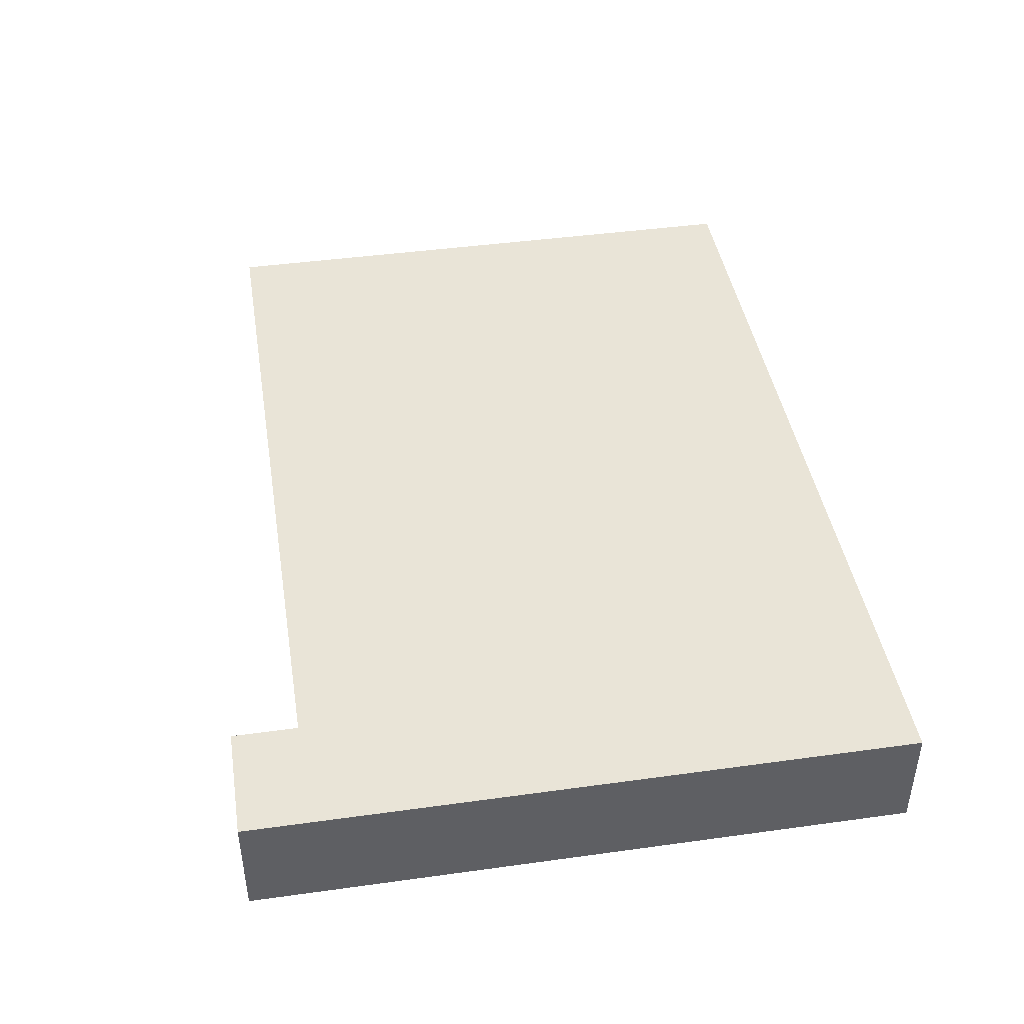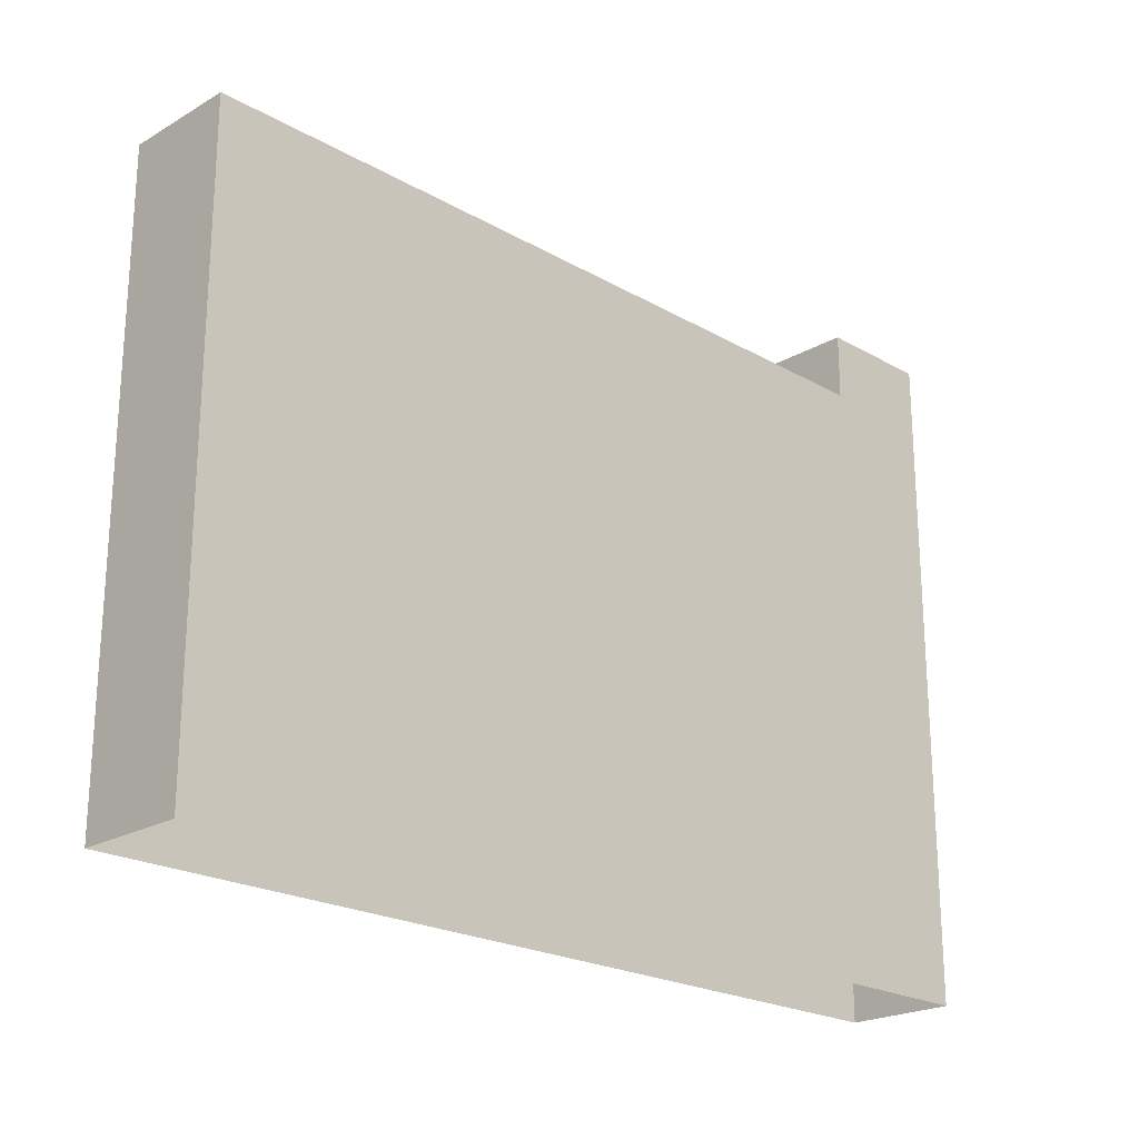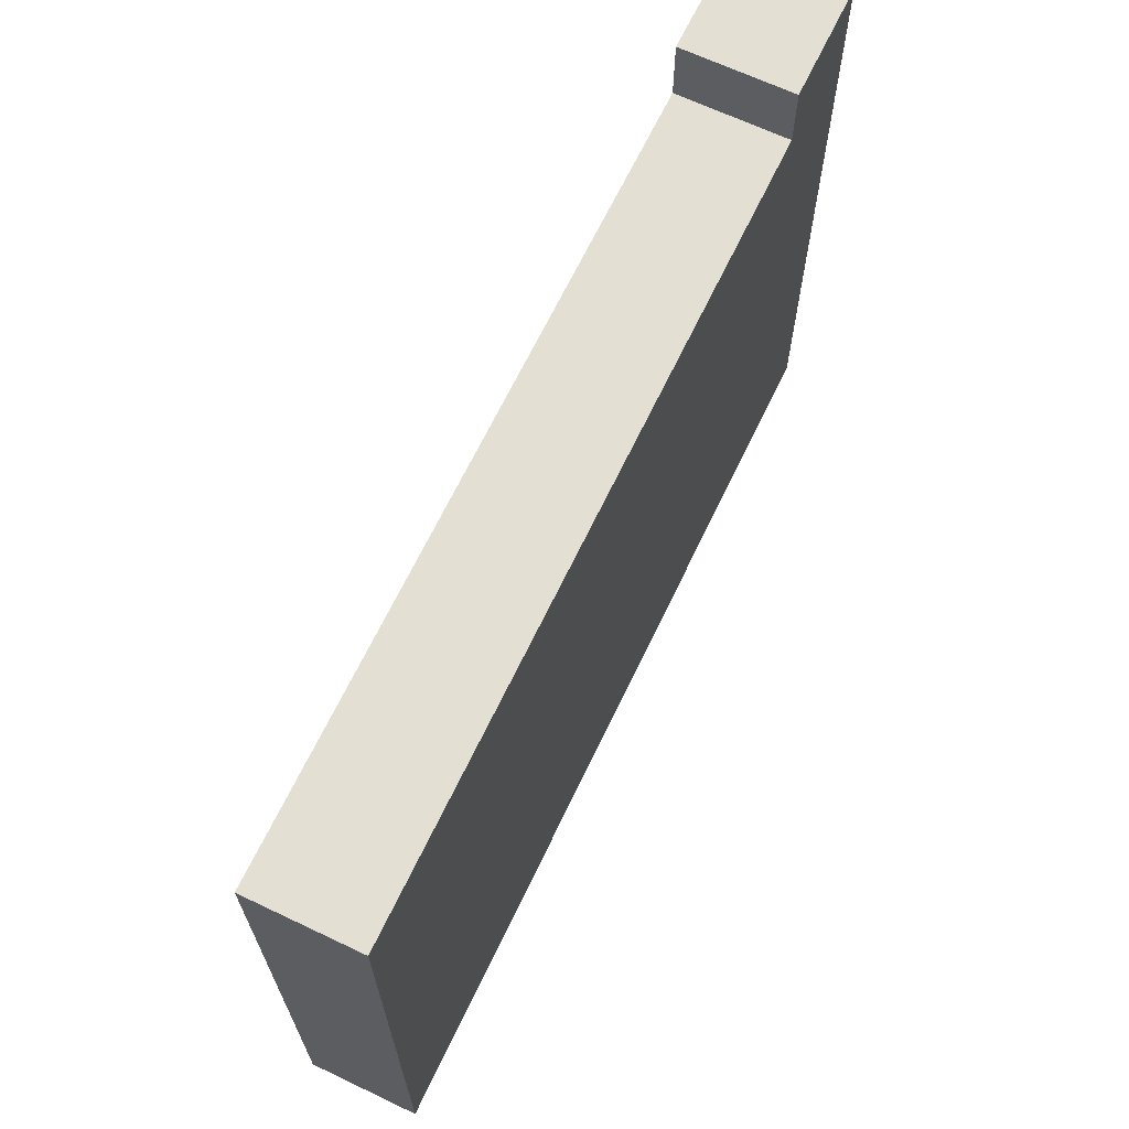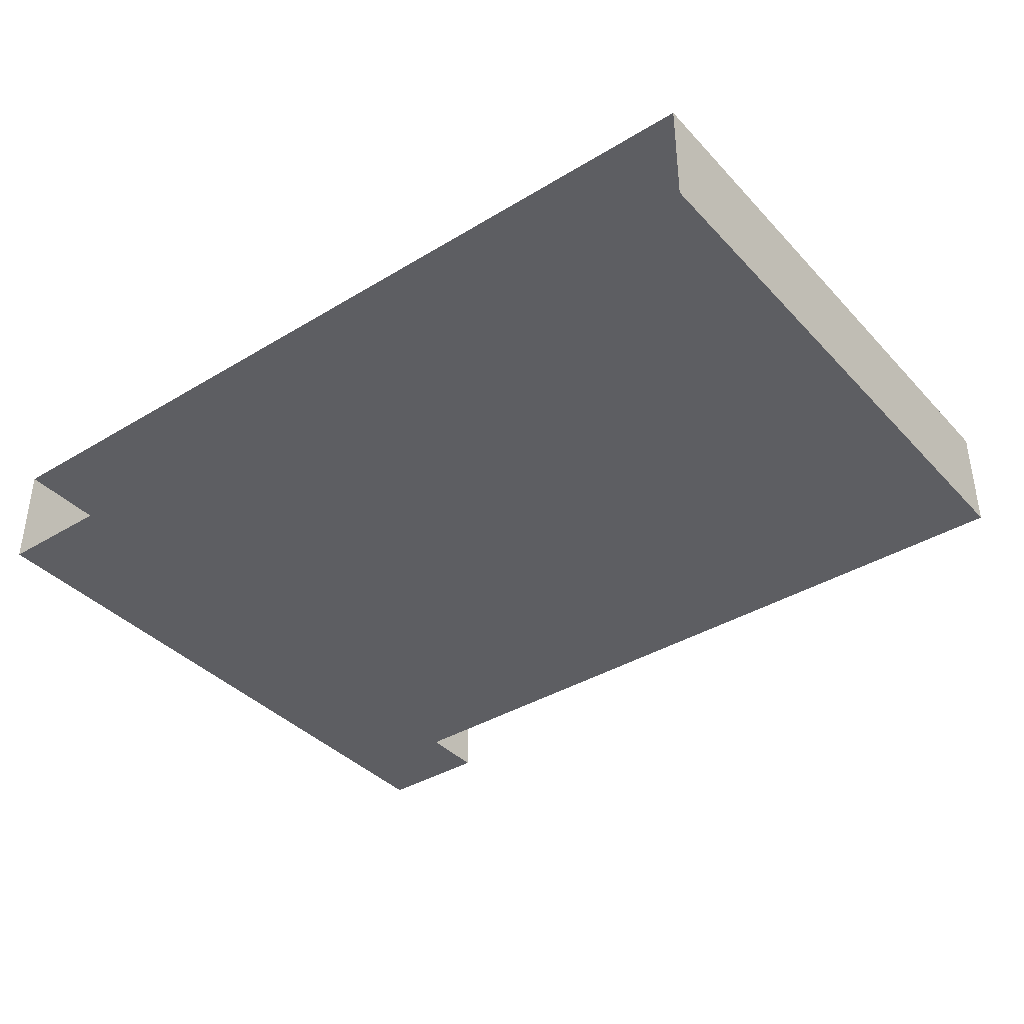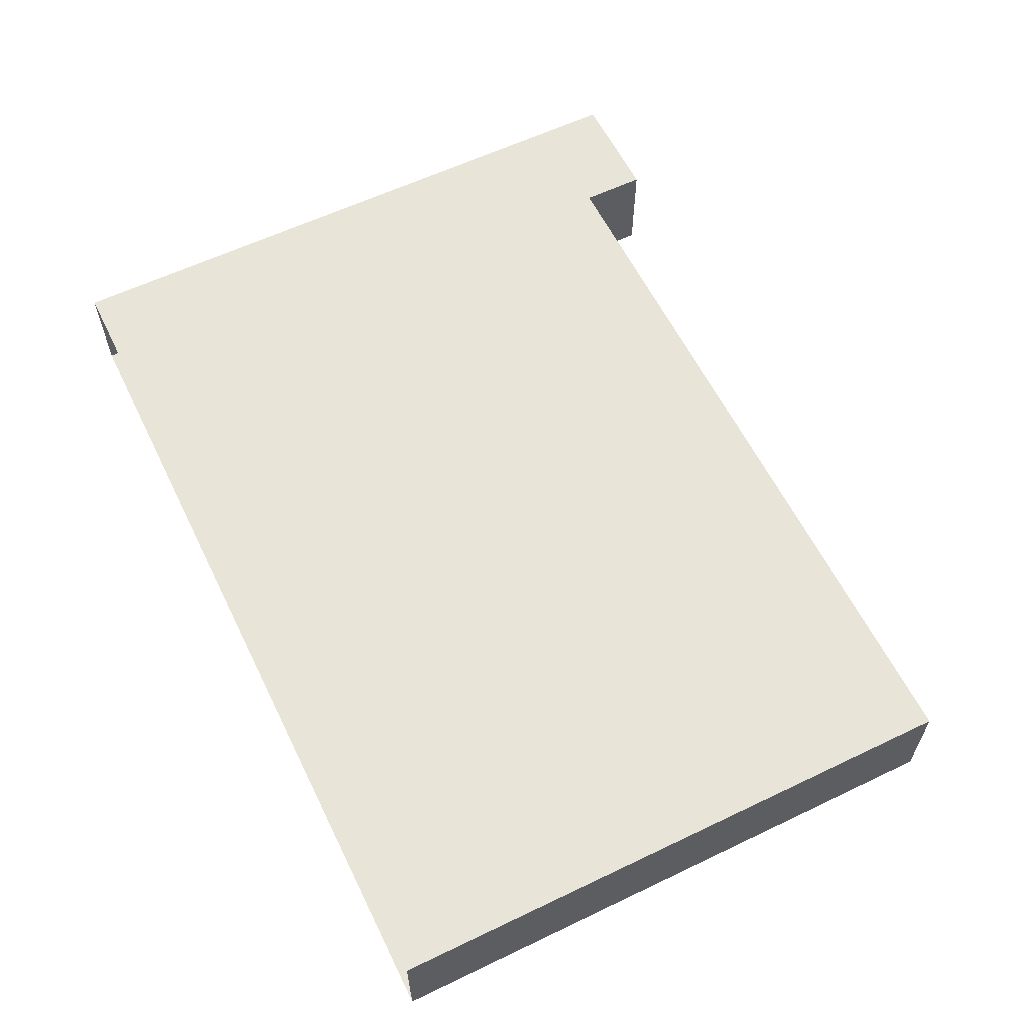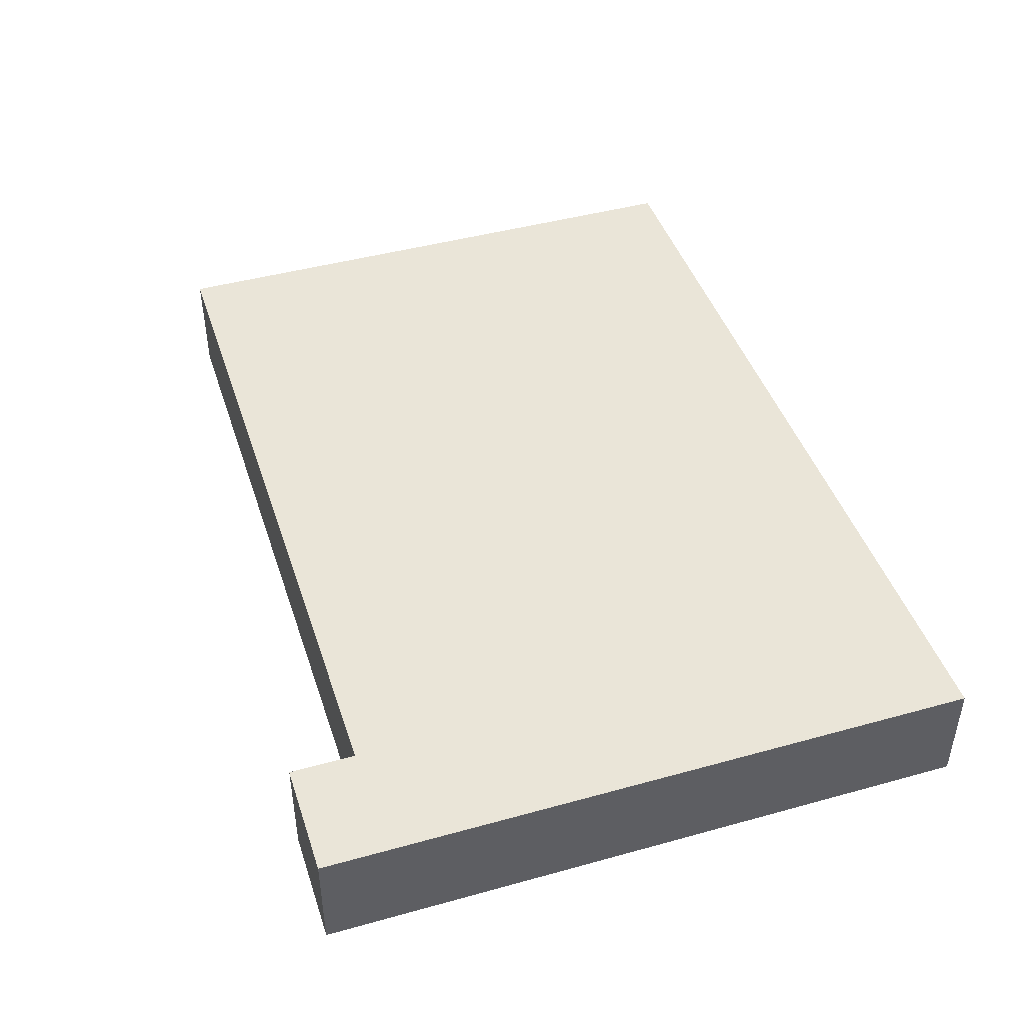
<metadata>
{"format":"obj","ext":"obj","renderer":"f3d","projection":"perspective","resolution":1024,"background":"white","views":[{"elev":43.3,"azim":80.7,"up":"+Y"},{"elev":-22.1,"azim":-44.8,"up":"+Z"},{"elev":66.4,"azim":-64.5,"up":"+Z"},{"elev":-38.3,"azim":-142.5,"up":"+Y"},{"elev":60.2,"azim":-116.1,"up":"+Y"},{"elev":44.5,"azim":72.1,"up":"+Y"}]}
</metadata>
<code>
g Cube.002
v 2.027e-08 -0.006203 -7.188e-05
v 2.027e-08 0.006418 -7.188e-05
v 2.027e-08 0.006418 0.06859
v 2.027e-08 -0.006203 0.06859
v 2.027e-08 0.006418 -7.188e-05
v 0.1022 0.006418 -7.188e-05
v 0.1022 0.006418 0.06859
v 2.027e-08 0.006418 0.06859
v 0.1022 0.006418 -7.188e-05
v 0.1022 -0.006203 -7.188e-05
v 0.1022 -0.006203 0.06859
v 0.1022 0.006418 0.06859
v 0.1022 -0.006203 -7.188e-05
v 2.027e-08 -0.006203 -7.188e-05
v 2.027e-08 -0.006203 0.06859
v 0.1022 -0.006203 0.06859
v 0.1022 0.006418 0.06859
v 0.1022 -0.006203 0.06859
v 2.027e-08 -0.006203 0.06859
v 2.027e-08 0.006418 0.06859
v 0.08879 0.006418 0.07613
v 0.1022 0.006418 0.07613
v 0.1022 -0.006203 0.07613
v 0.08879 -0.006203 0.07613
v 0.1022 0.006418 0.06859
v 0.1022 0.006418 0.07613
v 0.08879 0.006418 0.07613
v 0.08879 0.006418 0.06859
v 0.08879 0.006418 0.06859
v 0.08879 0.006418 0.07613
v 0.08879 -0.006203 0.07613
v 0.08879 -0.006203 0.06859
v 0.1022 -0.006203 0.06859
v 0.1022 -0.006203 0.07613
v 0.1022 0.006418 0.07613
v 0.1022 0.006418 0.06859
v 0.08879 -0.006203 0.06859
v 0.08879 -0.006203 0.07613
v 0.1022 -0.006203 0.07613
v 0.1022 -0.006203 0.06859
g Cube.002_0
f 3 2 1
f 4 3 1
f 7 6 5
f 8 7 5
f 11 10 9
f 12 11 9
f 15 14 13
f 16 15 13
f 19 18 17
f 20 19 17
f 23 22 21
f 24 23 21
f 27 26 25
f 28 27 25
f 31 30 29
f 32 31 29
f 35 34 33
f 36 35 33
f 39 38 37
f 40 39 37

</code>
